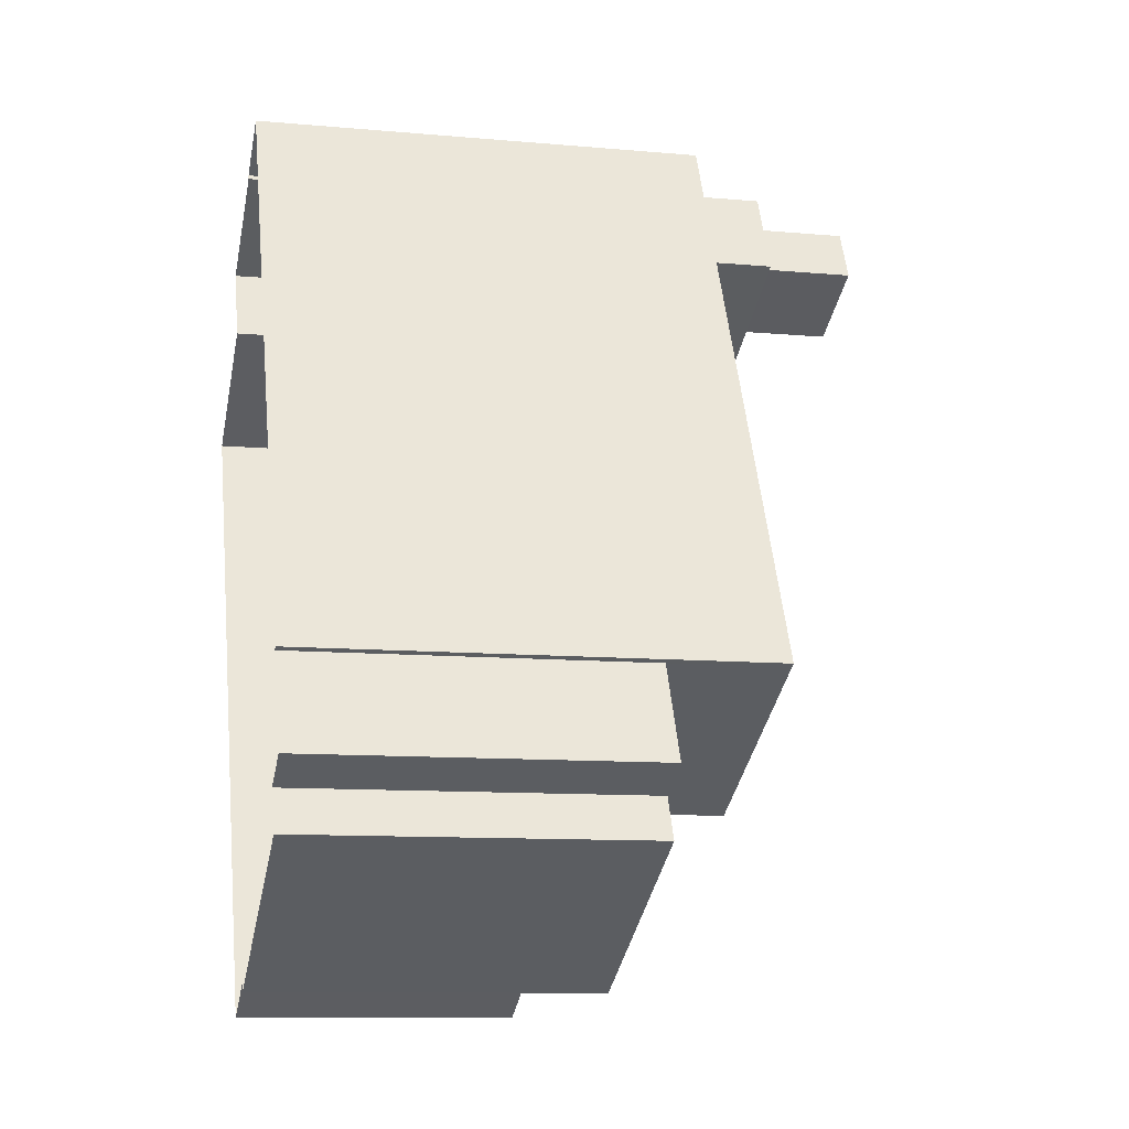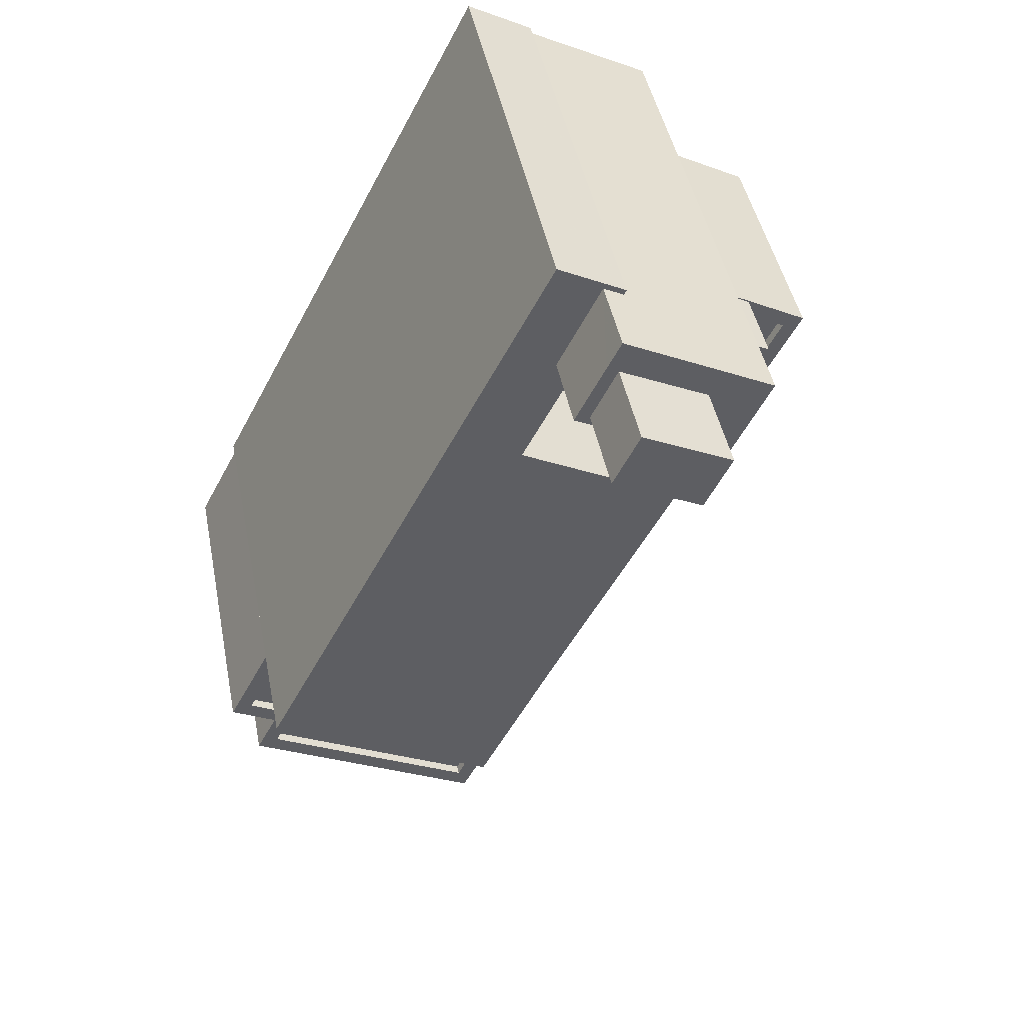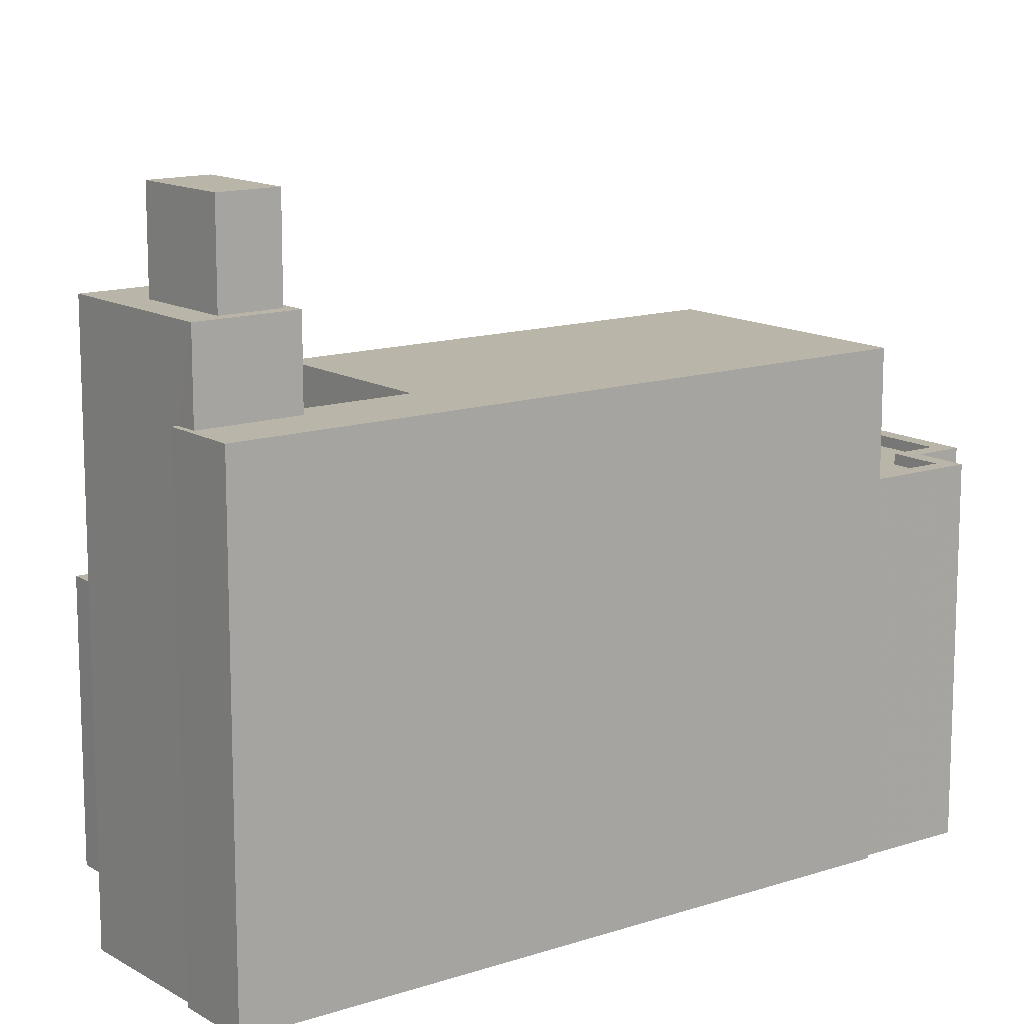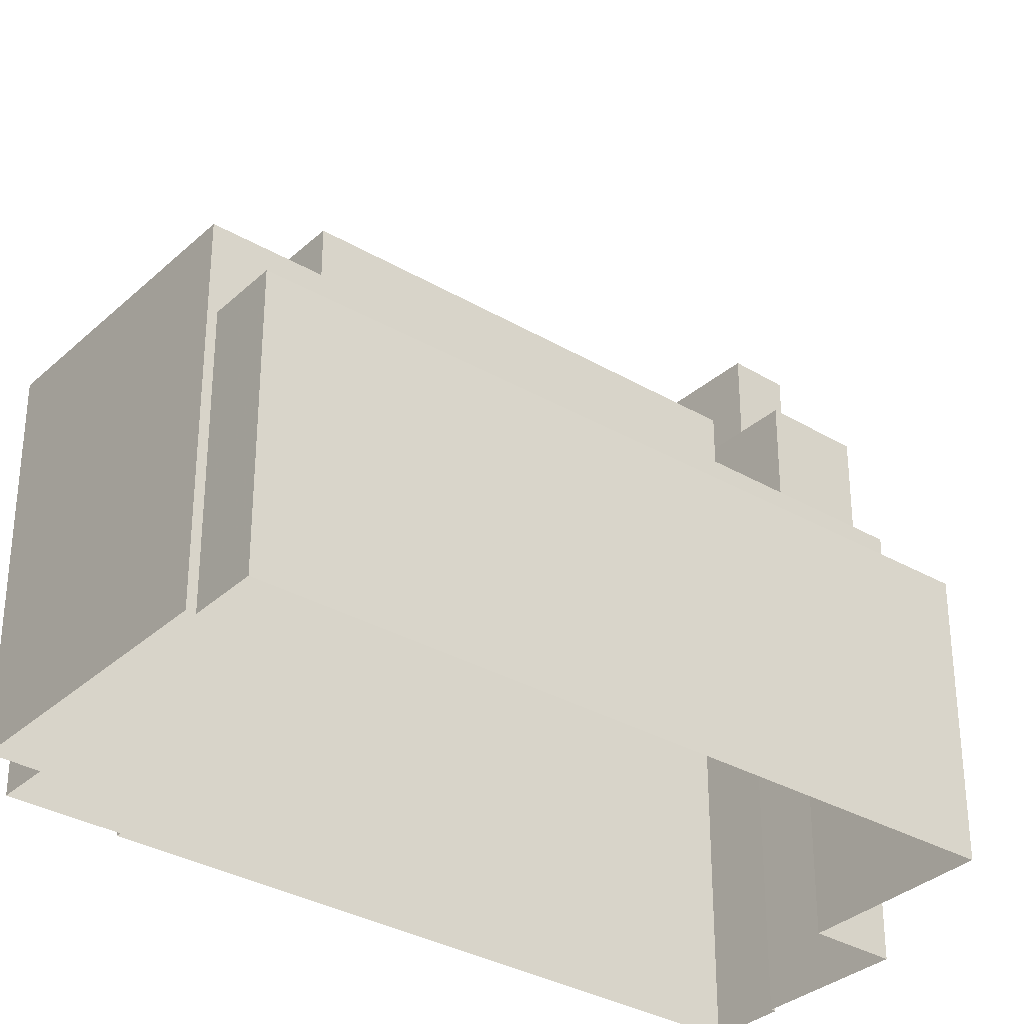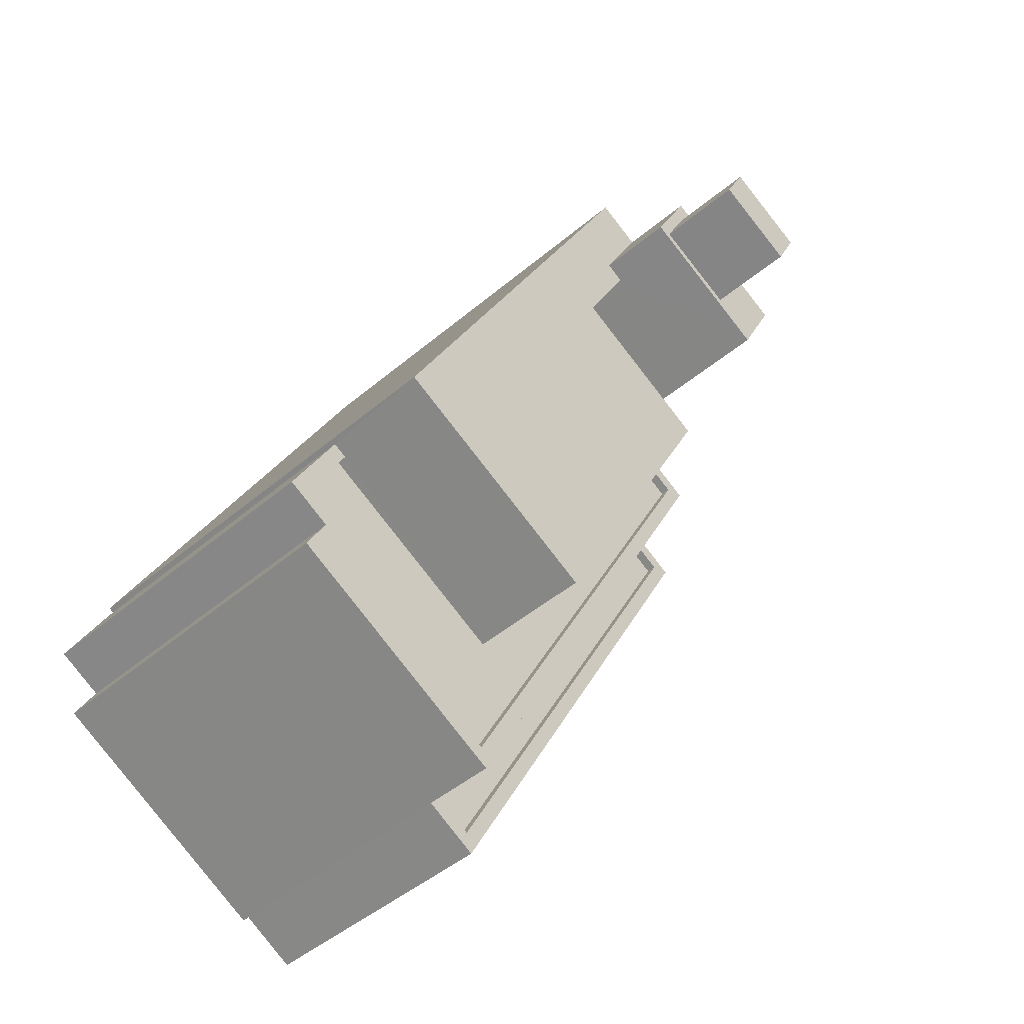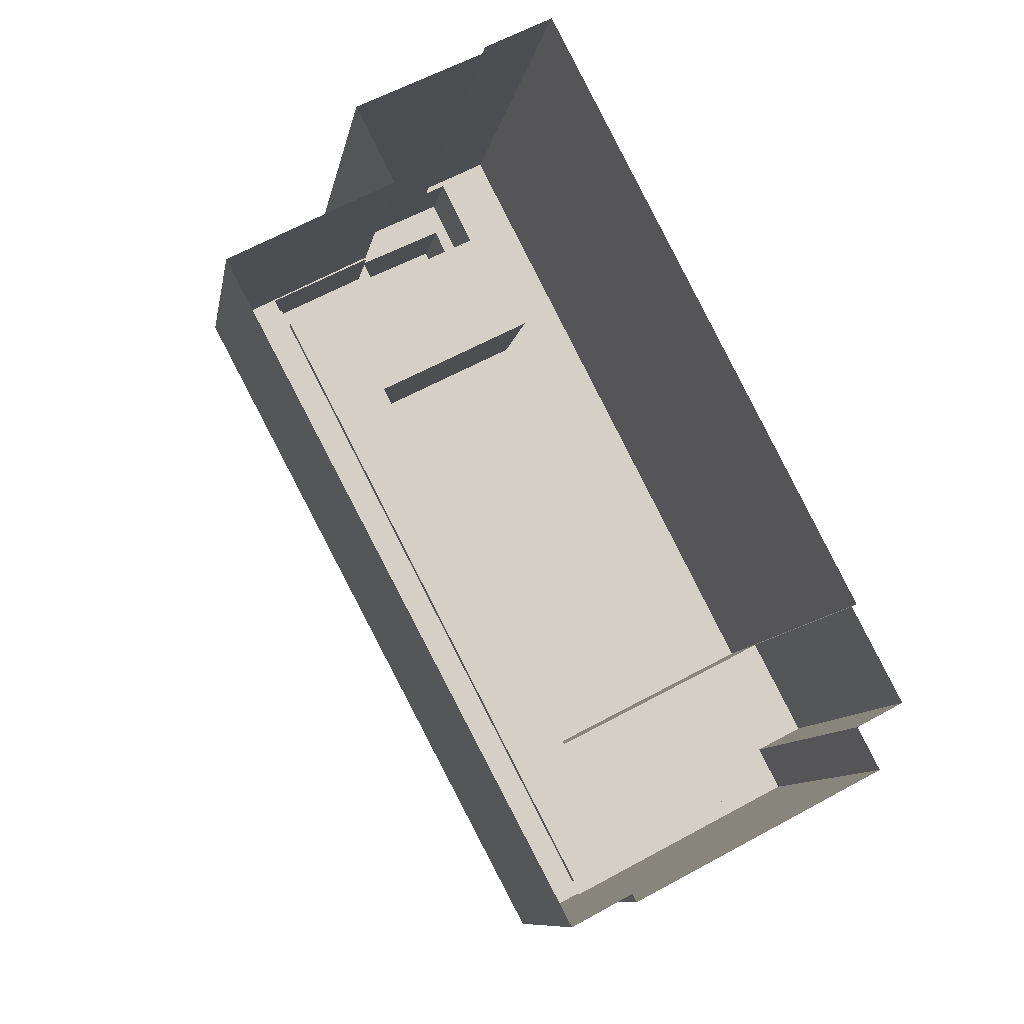
<metadata>
{"format":"obj","ext":"obj","renderer":"f3d","projection":"perspective","resolution":1024,"background":"white","views":[{"elev":-10.6,"azim":-102.7,"up":"+Y"},{"elev":44.1,"azim":-10.9,"up":"+Y"},{"elev":13.4,"azim":-154.2,"up":"+Z"},{"elev":-33.0,"azim":23.6,"up":"+Z"},{"elev":-46.7,"azim":-46.2,"up":"+Y"},{"elev":-9.7,"azim":170.3,"up":"+Y"}]}
</metadata>
<code>
v -1.238e+04 -3.387e+04 37.41
v -1.238e+04 -3.387e+04 37.41
v -1.238e+04 -3.387e+04 37.41
v -1.237e+04 -3.387e+04 37.41
v -1.238e+04 -3.387e+04 37.41
v -1.237e+04 -3.387e+04 37.41
v -1.237e+04 -3.386e+04 37.42
v -1.238e+04 -3.387e+04 37.41
v -1.237e+04 -3.385e+04 37.42
v -1.236e+04 -3.386e+04 37.42
v -1.237e+04 -3.387e+04 37.41
v -1.237e+04 -3.385e+04 37.42
v -1.237e+04 -3.385e+04 37.42
v -1.237e+04 -3.385e+04 37.42
v -1.237e+04 -3.387e+04 43.73
v -1.237e+04 -3.387e+04 43.73
v -1.236e+04 -3.386e+04 43.73
v -1.236e+04 -3.386e+04 43.73
v -1.237e+04 -3.387e+04 43.98
v -1.237e+04 -3.387e+04 43.98
v -1.237e+04 -3.387e+04 43.98
v -1.237e+04 -3.386e+04 43.98
v -1.236e+04 -3.386e+04 43.98
v -1.237e+04 -3.386e+04 43.98
v -1.237e+04 -3.387e+04 43.98
v -1.236e+04 -3.386e+04 43.98
v -1.236e+04 -3.386e+04 43.98
v -1.236e+04 -3.386e+04 43.98
v -1.237e+04 -3.386e+04 45.97
v -1.237e+04 -3.385e+04 45.97
v -1.237e+04 -3.386e+04 45.97
v -1.237e+04 -3.386e+04 45.97
v -1.236e+04 -3.386e+04 45.97
v -1.236e+04 -3.386e+04 45.97
v -1.238e+04 -3.387e+04 45.97
v -1.238e+04 -3.387e+04 45.97
v -1.238e+04 -3.387e+04 45.97
v -1.237e+04 -3.387e+04 45.97
v -1.237e+04 -3.387e+04 45.97
v -1.238e+04 -3.387e+04 45.97
v -1.238e+04 -3.387e+04 45.97
v -1.238e+04 -3.387e+04 45.97
v -1.238e+04 -3.387e+04 45.97
v -1.238e+04 -3.387e+04 45.97
v -1.238e+04 -3.387e+04 45.72
v -1.237e+04 -3.387e+04 45.72
v -1.238e+04 -3.387e+04 45.72
v -1.238e+04 -3.387e+04 45.72
v -1.238e+04 -3.387e+04 45.72
v -1.237e+04 -3.387e+04 45.72
v -1.236e+04 -3.386e+04 45.72
v -1.237e+04 -3.386e+04 45.72
v -1.237e+04 -3.386e+04 45.72
v -1.237e+04 -3.386e+04 45.72
v -1.237e+04 -3.385e+04 50.87
v -1.237e+04 -3.385e+04 50.87
v -1.237e+04 -3.385e+04 50.87
v -1.237e+04 -3.386e+04 50.87
v -1.237e+04 -3.385e+04 50.87
v -1.237e+04 -3.385e+04 50.87
v -1.237e+04 -3.386e+04 50.87
v -1.237e+04 -3.386e+04 50.87
v -1.237e+04 -3.385e+04 50.87
v -1.237e+04 -3.385e+04 50.87
v -1.237e+04 -3.385e+04 53.14
v -1.237e+04 -3.386e+04 53.13
v -1.237e+04 -3.385e+04 53.14
v -1.237e+04 -3.385e+04 53.14
v -1.237e+04 -3.386e+04 48.86
v -1.237e+04 -3.386e+04 48.86
v -1.237e+04 -3.387e+04 48.86
v -1.238e+04 -3.387e+04 48.86
v -1.237e+04 -3.385e+04 48.87
v -1.237e+04 -3.385e+04 48.87
v -1.237e+04 -3.385e+04 48.87
v -1.237e+04 -3.385e+04 48.87
v -1.237e+04 -3.385e+04 48.87
v -1.237e+04 -3.385e+04 48.87
f 1 2 3
f 4 5 1
f 4 6 5
f 7 3 8
f 7 8 9
f 10 11 4
f 12 13 9
f 14 7 13
f 10 4 7
f 4 1 3
f 4 3 7
f 13 7 9
f 15 16 17
f 18 15 17
f 19 20 21
f 22 23 24
f 20 25 21
f 24 23 26
f 21 25 26
f 23 27 28
f 28 21 26
f 23 28 26
f 29 30 31
f 32 29 33
f 34 32 33
f 35 36 37
f 38 34 39
f 40 35 37
f 41 38 39
f 42 41 43
f 42 37 36
f 33 29 31
f 39 34 33
f 44 37 42
f 44 42 43
f 41 39 43
f 45 46 47
f 48 49 47
f 50 46 51
f 52 53 54
f 54 53 51
f 48 47 50
f 53 50 51
f 47 46 50
f 55 56 57
f 58 55 57
f 56 59 60
f 56 60 57
f 61 62 58
f 62 61 63
f 63 64 59
f 58 57 61
f 59 64 60
f 61 64 63
f 65 66 67
f 68 65 67
f 69 70 71
f 72 71 70
f 72 70 73
f 74 75 76
f 73 75 74
f 77 70 78
f 77 75 73
f 73 70 77
f 18 17 28
f 27 18 28
f 21 17 16
f 21 28 17
f 19 21 16
f 15 19 16
f 25 11 10
f 26 25 10
f 4 11 25
f 20 4 25
f 26 10 7
f 24 26 7
f 23 34 27
f 18 27 19
f 15 18 19
f 4 20 6
f 19 34 38
f 6 20 38
f 20 19 38
f 27 34 19
f 38 5 6
f 38 41 5
f 41 1 5
f 41 42 1
f 42 2 1
f 42 36 2
f 3 2 36
f 35 3 36
f 22 32 34
f 23 22 34
f 54 51 33
f 31 54 33
f 46 33 51
f 46 39 33
f 39 46 45
f 43 39 45
f 43 45 47
f 44 43 47
f 44 47 49
f 37 44 49
f 48 37 49
f 48 40 37
f 32 62 29
f 58 62 32
f 55 58 32
f 55 24 14
f 14 24 7
f 22 24 32
f 55 32 24
f 75 56 76
f 13 76 14
f 14 76 55
f 76 56 55
f 63 77 78
f 63 78 62
f 78 29 62
f 78 30 29
f 56 75 59
f 59 77 63
f 59 75 77
f 57 67 66
f 61 57 66
f 64 66 65
f 64 61 66
f 60 65 68
f 60 64 65
f 60 68 67
f 57 60 67
f 8 3 35
f 8 35 72
f 72 40 71
f 48 50 40
f 40 50 71
f 35 40 72
f 72 9 8
f 72 73 9
f 74 12 9
f 73 74 9
f 76 12 74
f 76 13 12
f 69 52 70
f 69 53 52
f 71 53 69
f 71 50 53
f 52 31 70
f 70 31 78
f 52 54 31
f 78 31 30

</code>
